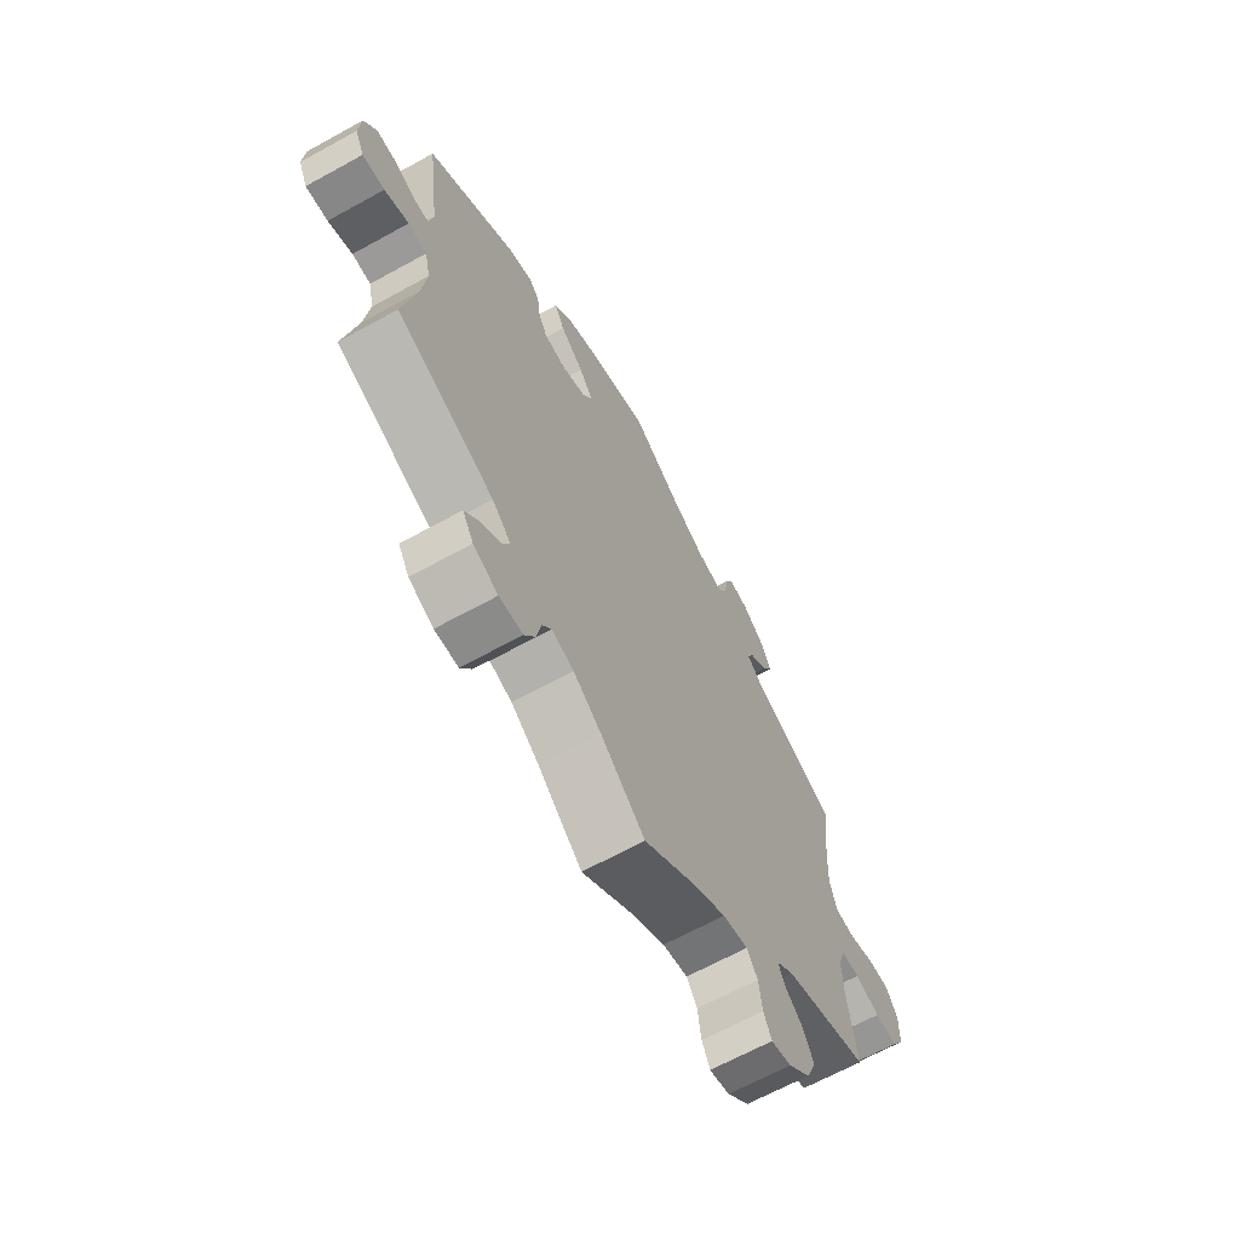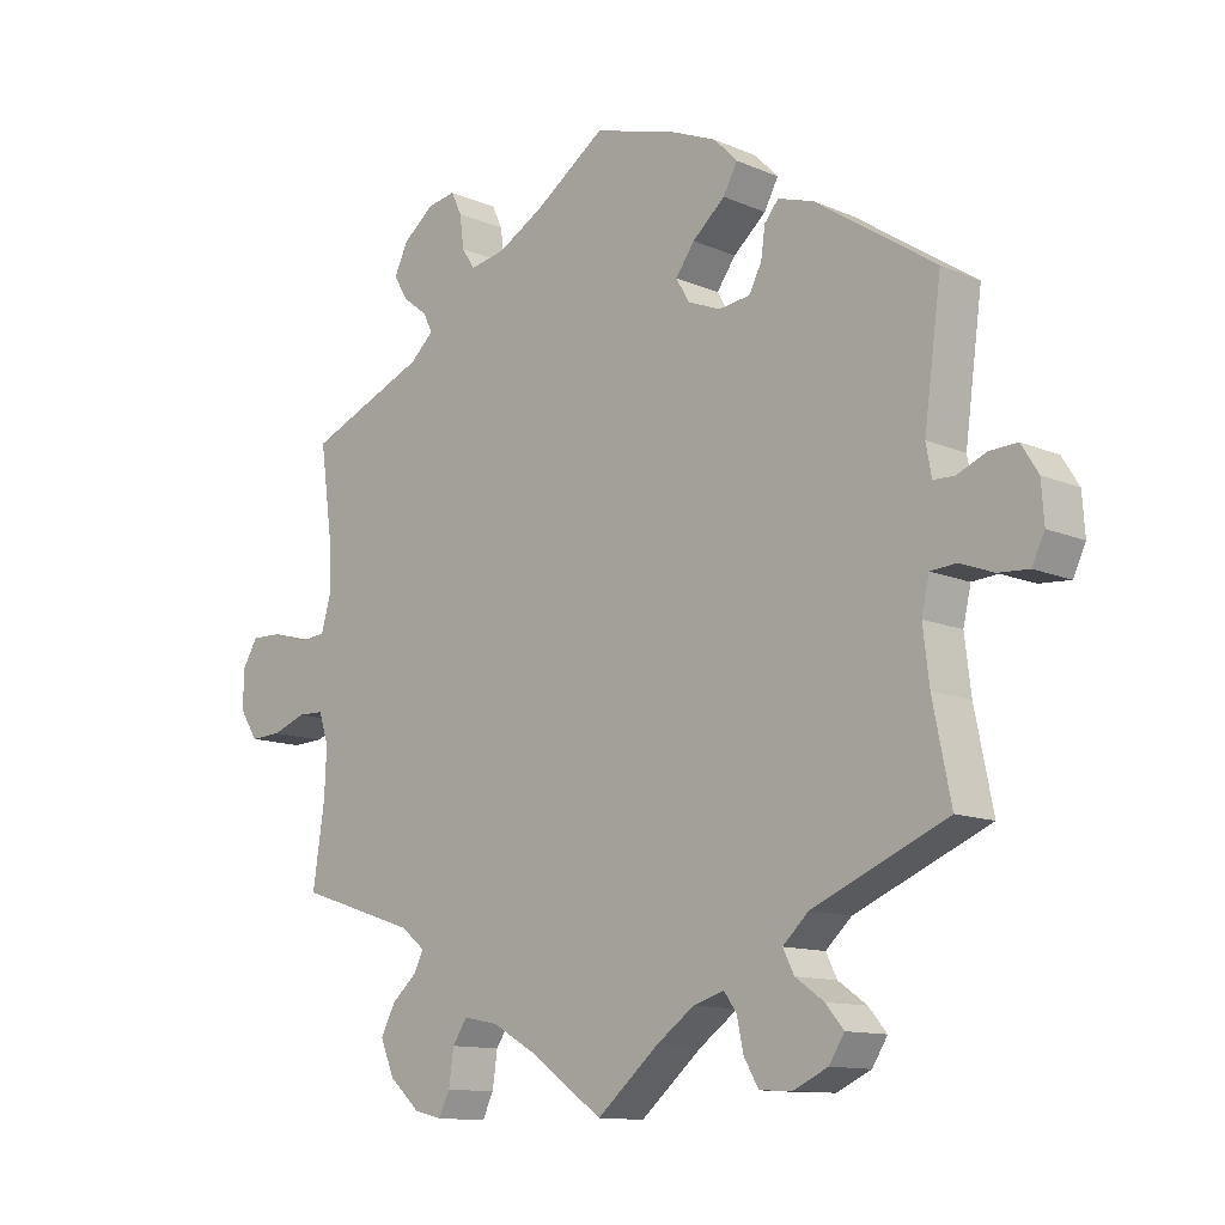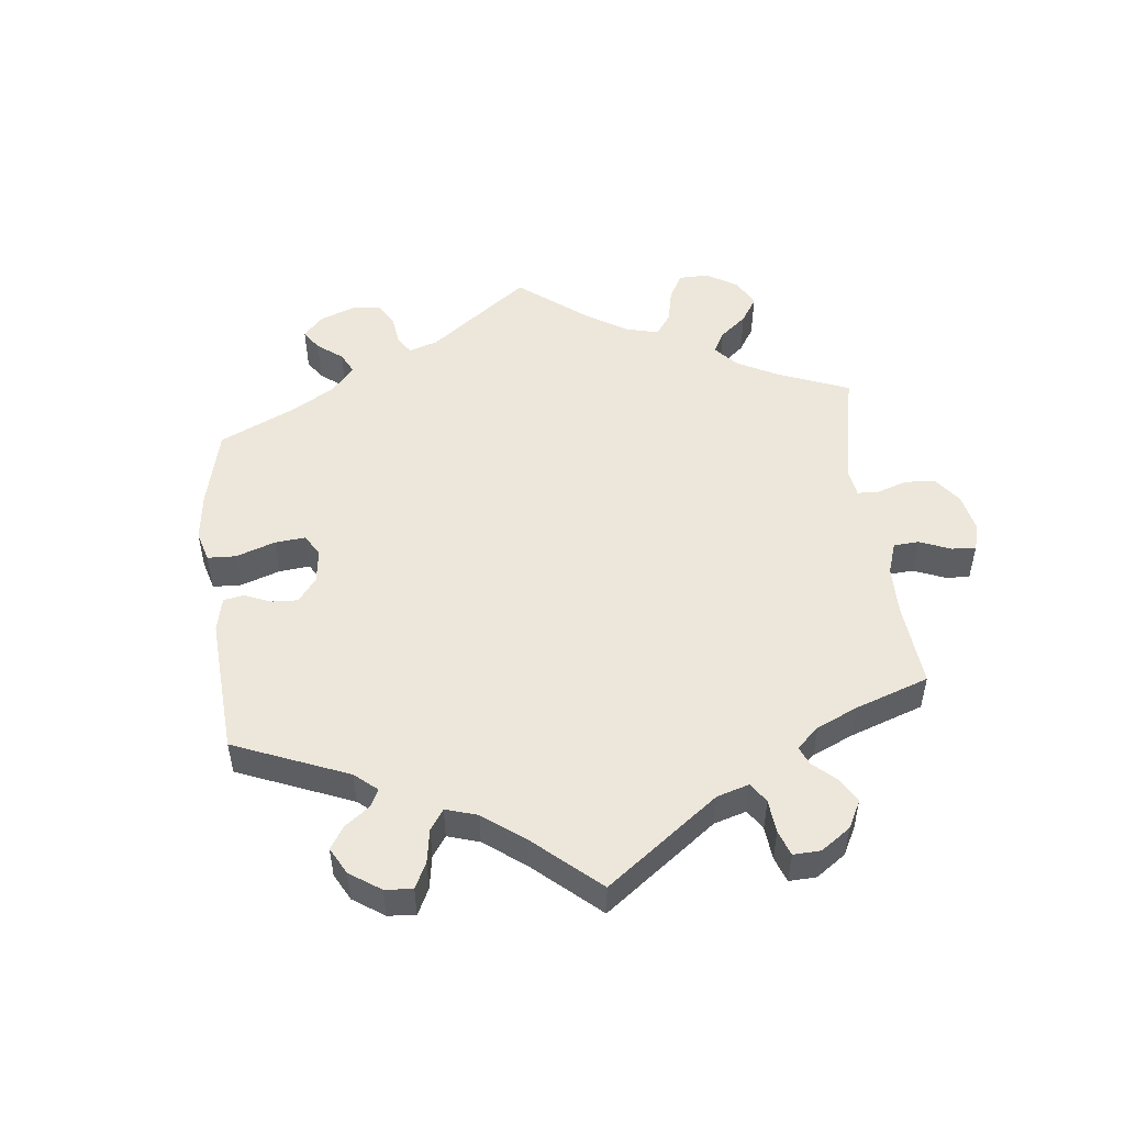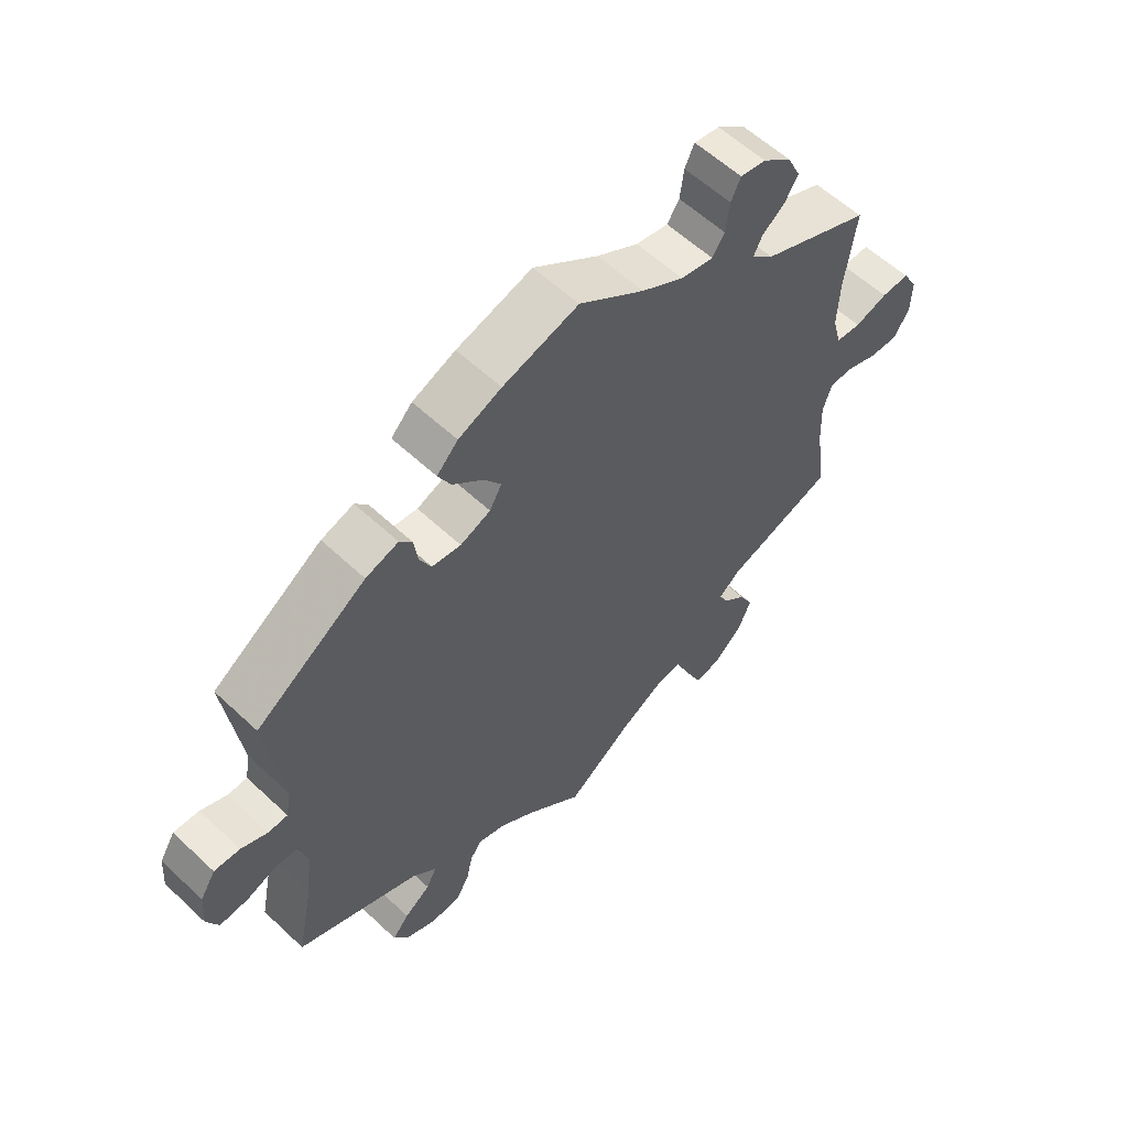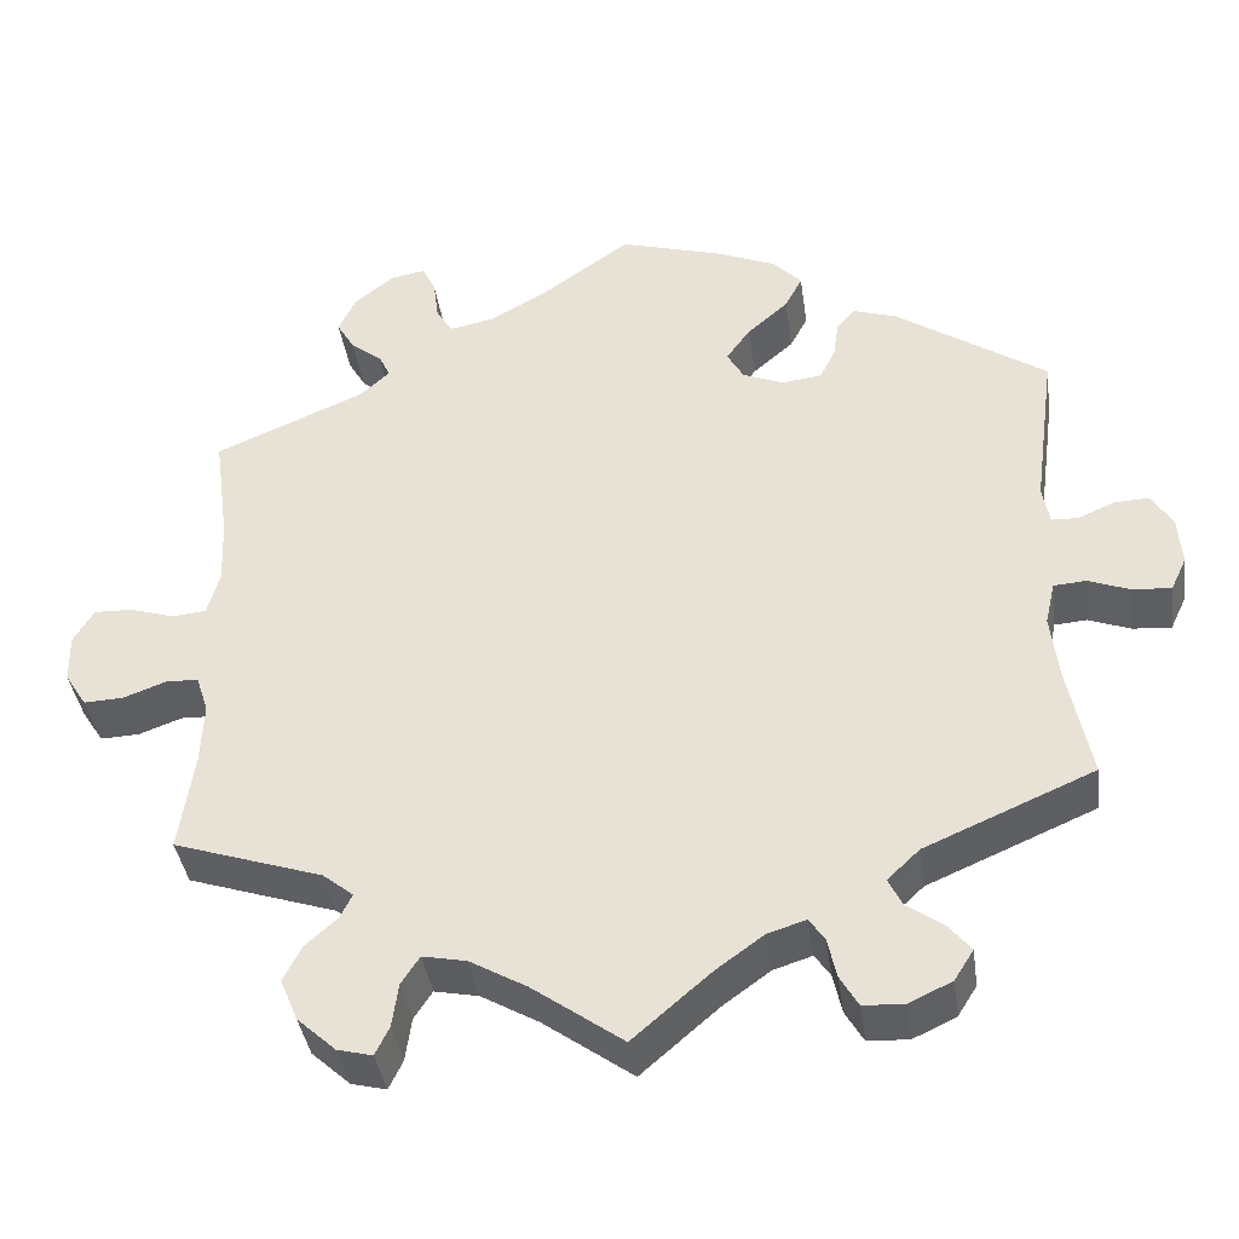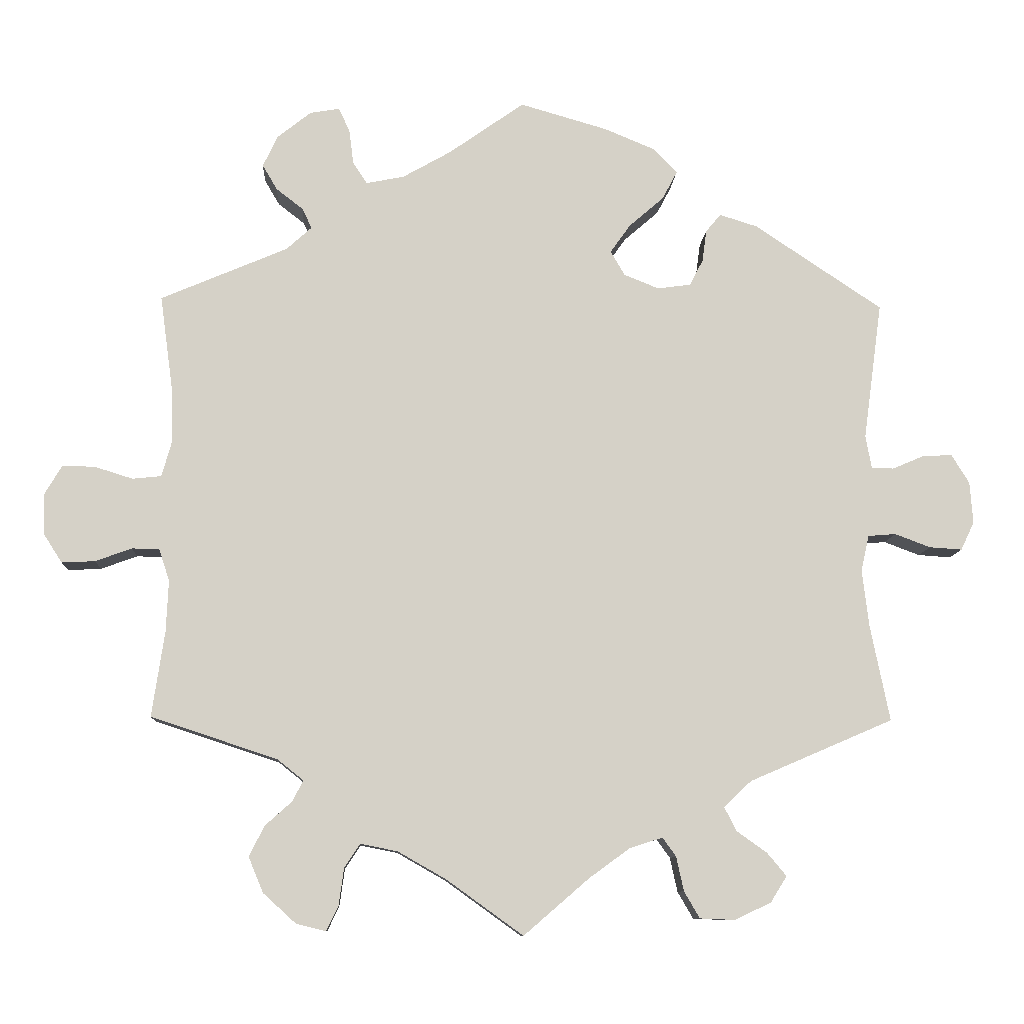
<metadata>
{"format":"obj","ext":"obj","renderer":"f3d","projection":"perspective","resolution":1024,"background":"white","views":[{"elev":-65.7,"azim":119.0,"up":"+Z"},{"elev":-12.0,"azim":44.4,"up":"+Z"},{"elev":51.2,"azim":113.5,"up":"+Y"},{"elev":58.1,"azim":134.1,"up":"+Z"},{"elev":-38.9,"azim":8.0,"up":"+Z"},{"elev":-9.9,"azim":-3.1,"up":"+Z"}]}
</metadata>
<code>
v -0.103 0.07 -0.504
v -0.168 0.07 -0.467
v -0.218 0.07 -0.457
v -0.239 0.07 -0.489
v -0.246 0.07 -0.539
v -0.262 0.07 -0.572
v -0.302 0.07 -0.562
v -0.346 0.07 -0.522
v -0.366 0.07 -0.474
v -0.345 0.07 -0.433
v -0.309 0.07 -0.401
v -0.295 0.07 -0.373
v -0.33 0.07 -0.345
v -0.5 0.07 -0.289
v -0.483 0.07 -0.174
v -0.48 0.07 -0.105
v -0.494 0.07 -0.062
v -0.531 0.07 -0.061
v -0.58 0.07 -0.079
v -0.625 0.07 -0.081
v -0.65 0.07 -0.042
v -0.651 0.07 0.013
v -0.628 0.07 0.052
v -0.584 0.07 0.051
v -0.533 0.07 0.035
v -0.494 0.07 0.039
v -0.48 0.07 0.089
v -0.483 0.07 0.164
v -0.5 0.07 0.289
v -0.329 0.07 0.362
v -0.295 0.07 0.393
v -0.308 0.07 0.42
v -0.344 0.07 0.448
v -0.364 0.07 0.482
v -0.344 0.07 0.524
v -0.299 0.07 0.56
v -0.259 0.07 0.567
v -0.244 0.07 0.535
v -0.238 0.07 0.488
v -0.219 0.07 0.459
v -0.168 0.07 0.469
v -0.103 0.07 0.506
v -0.001 0.07 0.578
v 0.117 0.07 0.544
v 0.184 0.07 0.516
v 0.217 0.07 0.482
v 0.197 0.07 0.444
v 0.15 0.07 0.403
v 0.123 0.07 0.365
v 0.142 0.07 0.332
v 0.189 0.07 0.313
v 0.234 0.07 0.319
v 0.252 0.07 0.354
v 0.258 0.07 0.397
v 0.278 0.07 0.421
v 0.329 0.07 0.405
v 0.501 0.07 0.29
v 0.476 0.07 0.105
v 0.484 0.07 0.061
v 0.514 0.07 0.06
v 0.556 0.07 0.078
v 0.596 0.07 0.08
v 0.62 0.07 0.041
v 0.624 0.07 -0.015
v 0.606 0.07 -0.053
v 0.562 0.07 -0.05
v 0.514 0.07 -0.032
v 0.477 0.07 -0.035
v 0.466 0.07 -0.084
v 0.475 0.07 -0.16
v 0.501 0.07 -0.289
v 0.308 0.07 -0.372
v 0.271 0.07 -0.407
v 0.287 0.07 -0.439
v 0.328 0.07 -0.468
v 0.354 0.07 -0.499
v 0.332 0.07 -0.534
v 0.283 0.07 -0.557
v 0.236 0.07 -0.555
v 0.215 0.07 -0.519
v 0.205 0.07 -0.473
v 0.187 0.07 -0.448
v 0.143 0.07 -0.462
v 0.088 0.07 -0.502
v 0 0.07 -0.578
v -0.103 0 -0.504
v -0.168 0 -0.467
v -0.218 0 -0.457
v -0.239 0 -0.489
v -0.246 0 -0.539
v -0.262 0 -0.572
v -0.302 0 -0.562
v -0.346 0 -0.522
v -0.366 0 -0.474
v -0.345 0 -0.433
v -0.309 0 -0.401
v -0.295 0 -0.373
v -0.33 0 -0.345
v -0.5 0 -0.289
v -0.483 0 -0.174
v -0.48 0 -0.105
v -0.494 0 -0.062
v -0.531 0 -0.061
v -0.58 0 -0.079
v -0.625 0 -0.081
v -0.65 0 -0.042
v -0.651 0 0.013
v -0.628 0 0.052
v -0.584 0 0.051
v -0.533 0 0.035
v -0.494 0 0.039
v -0.48 0 0.089
v -0.483 0 0.164
v -0.5 0 0.289
v -0.329 0 0.362
v -0.295 0 0.393
v -0.308 0 0.42
v -0.344 0 0.448
v -0.364 0 0.482
v -0.344 0 0.524
v -0.299 0 0.56
v -0.259 0 0.567
v -0.244 0 0.535
v -0.238 0 0.488
v -0.219 0 0.459
v -0.168 0 0.469
v -0.103 0 0.506
v -0.001 0 0.578
v 0.117 0 0.544
v 0.184 0 0.516
v 0.217 0 0.482
v 0.197 0 0.444
v 0.15 0 0.403
v 0.123 0 0.365
v 0.142 0 0.332
v 0.189 0 0.313
v 0.234 0 0.319
v 0.252 0 0.354
v 0.258 0 0.397
v 0.278 0 0.421
v 0.329 0 0.405
v 0.501 0 0.29
v 0.476 0 0.105
v 0.484 0 0.061
v 0.514 0 0.06
v 0.556 0 0.078
v 0.596 0 0.08
v 0.62 0 0.041
v 0.624 0 -0.015
v 0.606 0 -0.053
v 0.562 0 -0.05
v 0.514 0 -0.032
v 0.477 0 -0.035
v 0.466 0 -0.084
v 0.475 0 -0.16
v 0.501 0 -0.289
v 0.308 0 -0.372
v 0.271 0 -0.407
v 0.287 0 -0.439
v 0.328 0 -0.468
v 0.354 0 -0.499
v 0.332 0 -0.534
v 0.283 0 -0.557
v 0.236 0 -0.555
v 0.215 0 -0.519
v 0.205 0 -0.473
v 0.187 0 -0.448
v 0.143 0 -0.462
v 0.088 0 -0.502
v 0 0 -0.578
f 84 85 1
f 83 84 1 2
f 82 83 2 3
f 78 79 80 81
f 78 81 82
f 77 78 82
f 74 75 76 77
f 73 74 77 82
f 72 73 82 3
f 70 71 72 3
f 64 65 66 67
f 64 67 68
f 63 64 68
f 60 61 62 63
f 59 60 63 68
f 58 59 68 69
f 56 57 58
f 53 54 55 56
f 52 53 56 58
f 51 52 58 69
f 45 46 47 48
f 45 48 49
f 42 43 44 45
f 41 42 45 49
f 40 41 49 50
f 36 37 38 39
f 36 39 40
f 35 36 40
f 32 33 34 35
f 31 32 35 40
f 30 31 40 50
f 28 29 30 50
f 22 23 24 25
f 22 25 26
f 21 22 26
f 18 19 20 21
f 17 18 21 26
f 16 17 26 27
f 13 14 15
f 12 13 15 16
f 8 9 10 11
f 8 11 12
f 7 8 12
f 4 5 6 7
f 3 4 7 12
f 27 28 50 51
f 27 51 69 70
f 16 27 70
f 3 12 16 70
f 86 170 169
f 87 86 169 168
f 88 87 168 167
f 166 165 164 163
f 167 166 163
f 167 163 162
f 162 161 160 159
f 167 162 159 158
f 88 167 158 157
f 88 157 156 155
f 152 151 150 149
f 153 152 149
f 153 149 148
f 148 147 146 145
f 153 148 145 144
f 154 153 144 143
f 143 142 141
f 141 140 139 138
f 143 141 138 137
f 154 143 137 136
f 133 132 131 130
f 134 133 130
f 130 129 128 127
f 134 130 127 126
f 135 134 126 125
f 124 123 122 121
f 125 124 121
f 125 121 120
f 120 119 118 117
f 125 120 117 116
f 135 125 116 115
f 135 115 114 113
f 110 109 108 107
f 111 110 107
f 111 107 106
f 106 105 104 103
f 111 106 103 102
f 112 111 102 101
f 100 99 98
f 101 100 98 97
f 96 95 94 93
f 97 96 93
f 97 93 92
f 92 91 90 89
f 97 92 89 88
f 136 135 113 112
f 155 154 136 112
f 155 112 101
f 155 101 97 88
f 1 86 87 2
f 2 87 88 3
f 3 88 89 4
f 4 89 90 5
f 5 90 91 6
f 6 91 92 7
f 7 92 93 8
f 8 93 94 9
f 9 94 95 10
f 10 95 96 11
f 11 96 97 12
f 12 97 98 13
f 13 98 99 14
f 14 99 100 15
f 15 100 101 16
f 16 101 102 17
f 17 102 103 18
f 18 103 104 19
f 19 104 105 20
f 20 105 106 21
f 21 106 107 22
f 22 107 108 23
f 23 108 109 24
f 24 109 110 25
f 25 110 111 26
f 26 111 112 27
f 27 112 113 28
f 28 113 114 29
f 29 114 115 30
f 30 115 116 31
f 31 116 117 32
f 32 117 118 33
f 33 118 119 34
f 34 119 120 35
f 35 120 121 36
f 36 121 122 37
f 37 122 123 38
f 38 123 124 39
f 39 124 125 40
f 40 125 126 41
f 41 126 127 42
f 42 127 128 43
f 43 128 129 44
f 44 129 130 45
f 45 130 131 46
f 46 131 132 47
f 47 132 133 48
f 48 133 134 49
f 49 134 135 50
f 50 135 136 51
f 51 136 137 52
f 52 137 138 53
f 53 138 139 54
f 54 139 140 55
f 55 140 141 56
f 56 141 142 57
f 57 142 143 58
f 58 143 144 59
f 59 144 145 60
f 60 145 146 61
f 61 146 147 62
f 62 147 148 63
f 63 148 149 64
f 64 149 150 65
f 65 150 151 66
f 66 151 152 67
f 67 152 153 68
f 68 153 154 69
f 69 154 155 70
f 70 155 156 71
f 71 156 157 72
f 72 157 158 73
f 73 158 159 74
f 74 159 160 75
f 75 160 161 76
f 76 161 162 77
f 77 162 163 78
f 78 163 164 79
f 79 164 165 80
f 80 165 166 81
f 81 166 167 82
f 82 167 168 83
f 83 168 169 84
f 84 169 170 85
f 85 170 86 1

</code>
